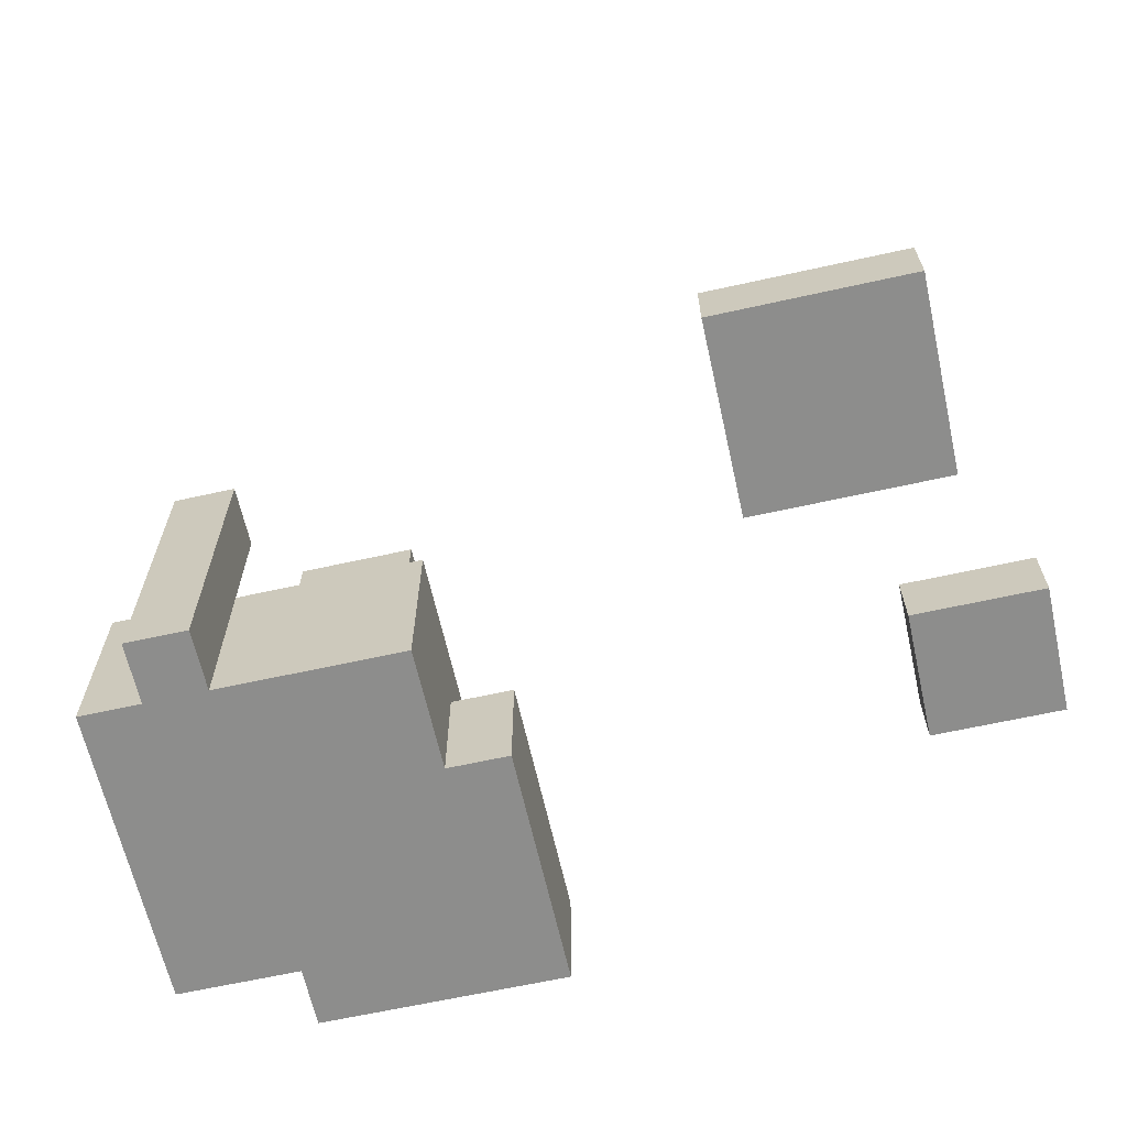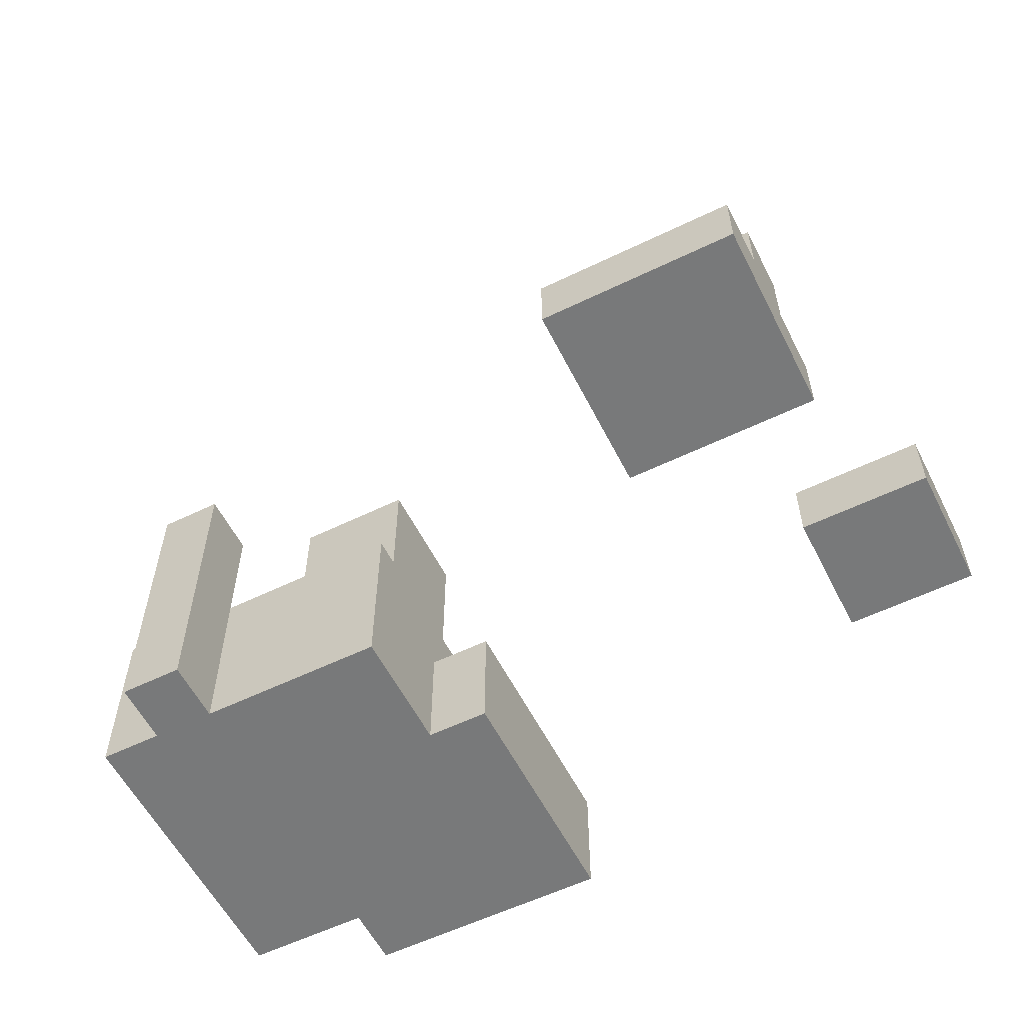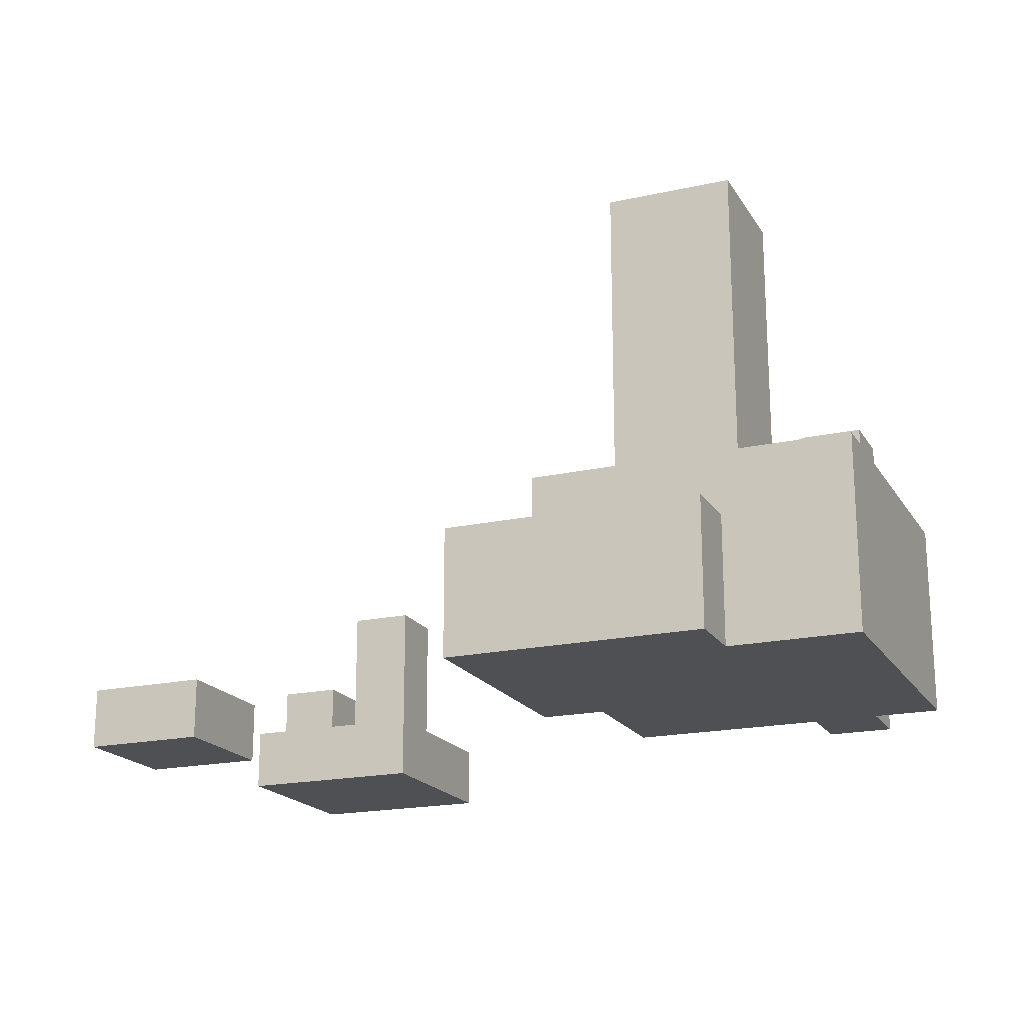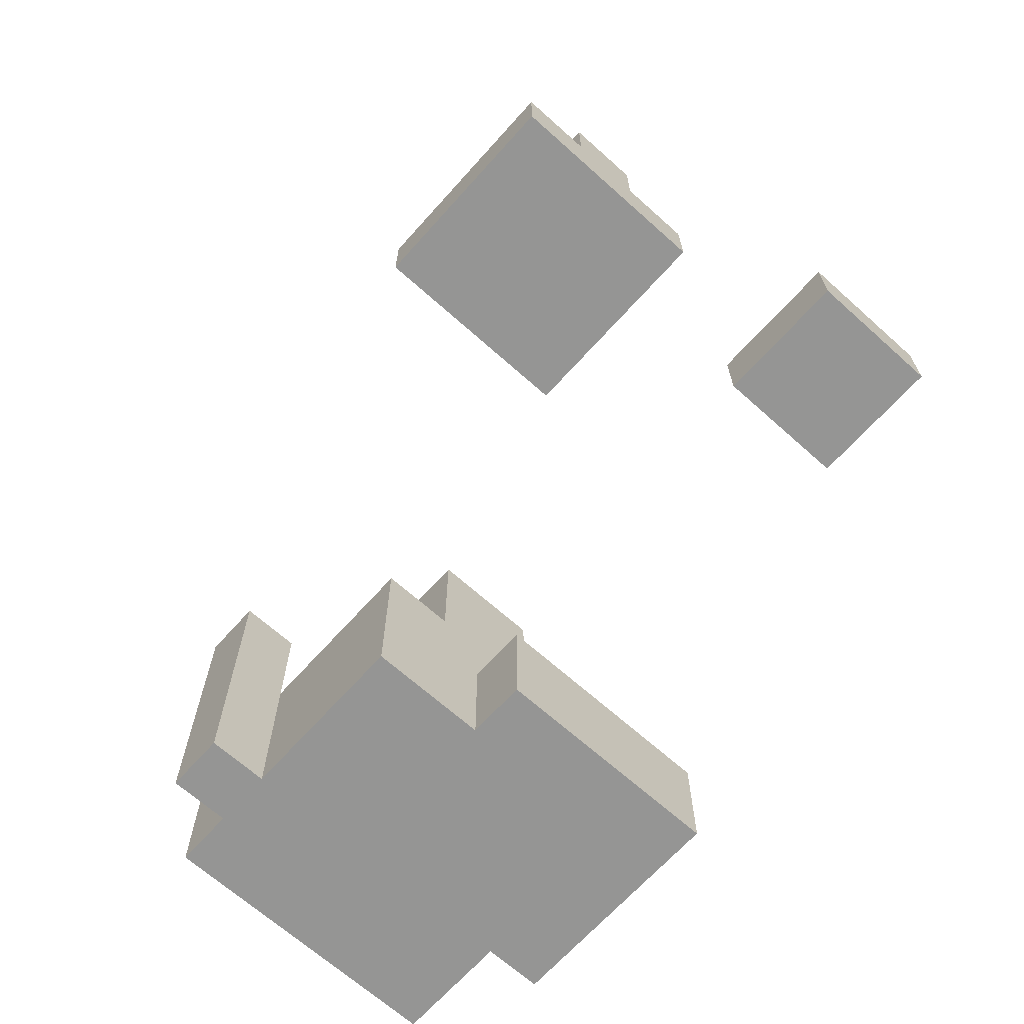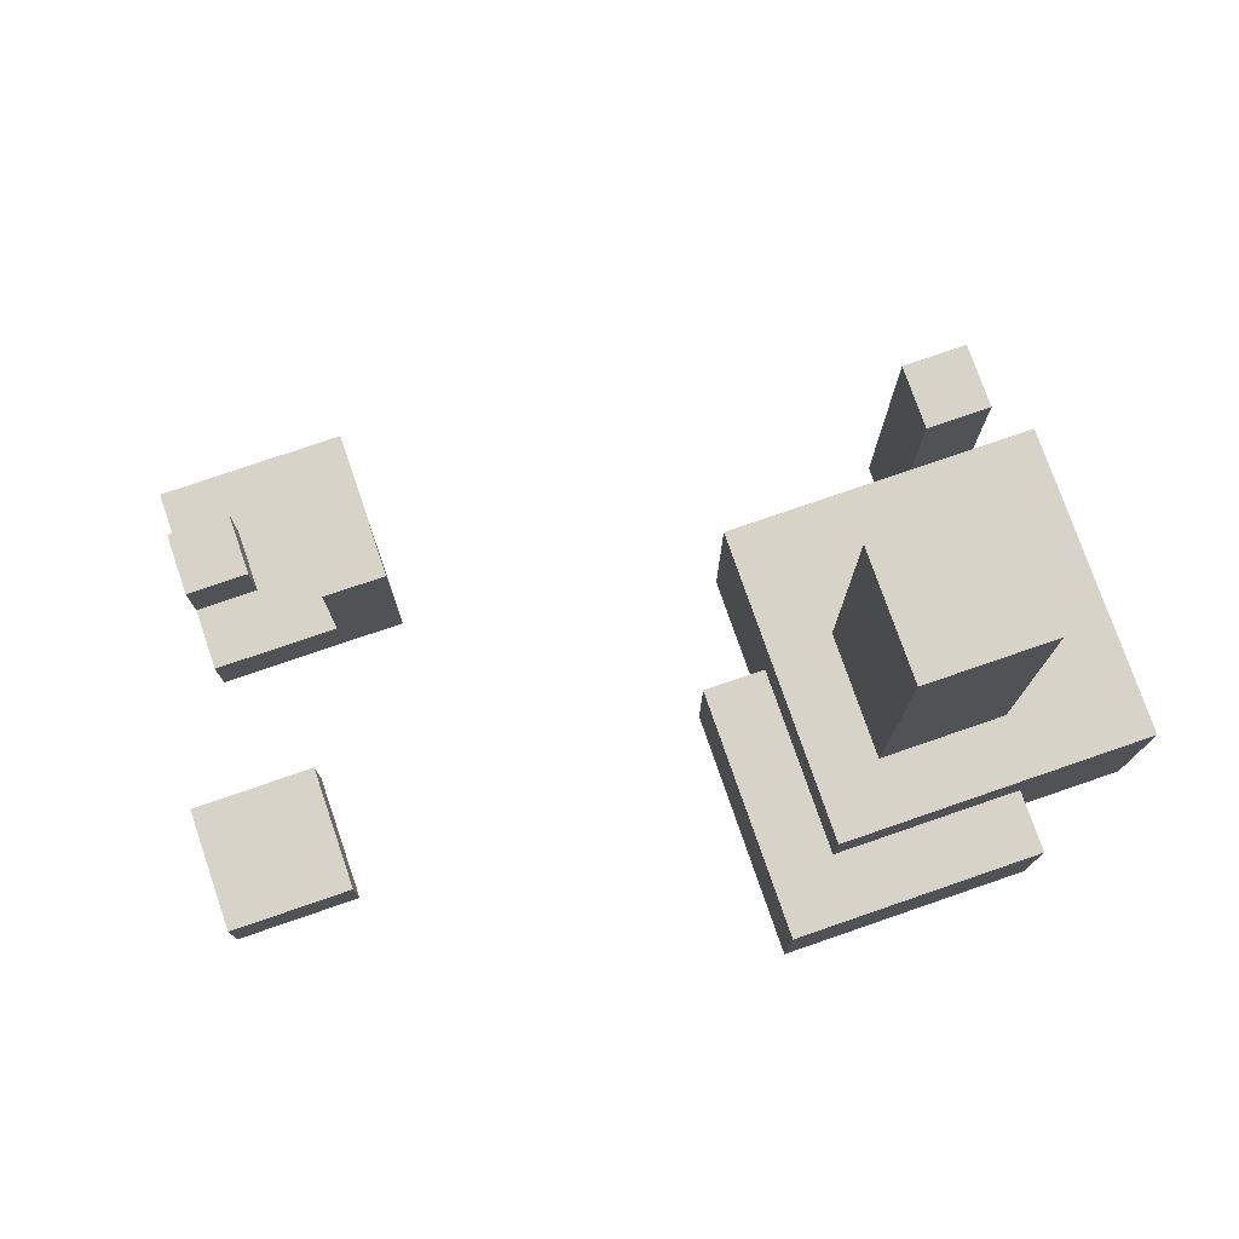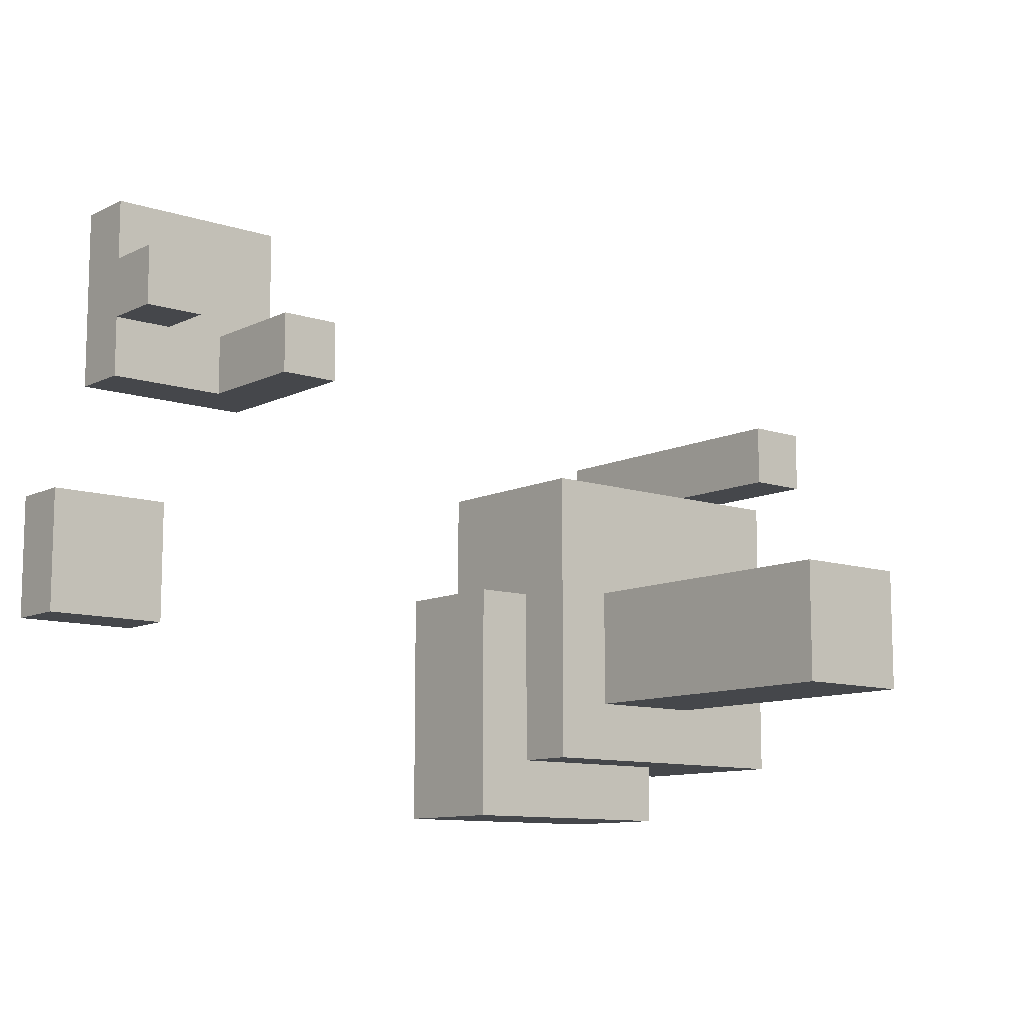
<metadata>
{"format":"obj","ext":"obj","renderer":"f3d","projection":"perspective","resolution":1024,"background":"white","views":[{"elev":-64.5,"azim":12.6,"up":"+Y"},{"elev":-57.7,"azim":26.7,"up":"+Y"},{"elev":-19.2,"azim":-157.3,"up":"+Y"},{"elev":-67.4,"azim":48.1,"up":"+Y"},{"elev":76.3,"azim":161.0,"up":"+Y"},{"elev":-10.5,"azim":140.3,"up":"+Z"}]}
</metadata>
<code>
o
v -0.7 0 0.2
v -0.7 0 -0.3
v -0.7 0.3 0.2
v -0.7 0.3 -0.3
v -0.6 0 0.3
v -0.6 0 0.2
v -0.6 0.3 0.2
v -0.6 0.5 0.3
v -0.6 0.5 0.2
v -0.5 0 -0.3
v -0.5 0 -0.4
v -0.5 0.2 -0.3
v -0.5 0.2 -0.4
v -0.5 0.3 0
v -0.5 0.3 -0.2
v -0.5 0.8 0
v -0.5 0.8 -0.2
v 0.3 0 0.6
v 0.3 0 0.3
v 0.3 0.1 0.6
v 0.3 0.1 0.4
v 0.3 0.1 0.3
v 0.3 0.3 0.4
v 0.3 0.3 0.3
v 0.5 0 0.1
v 0.5 0 -0.1
v 0.5 0.1 0.5
v 0.5 0.1 0.4
v 0.5 0.1 0.1
v 0.5 0.1 -0.1
v 0.5 0.2 0.5
v 0.5 0.2 0.4
v -0.5 0 0.3
v -0.5 0 0.2
v -0.5 0.3 0.2
v -0.5 0.5 0.3
v -0.5 0.5 0.2
v -0.3 0.3 0
v -0.3 0.3 -0.2
v -0.3 0.8 0
v -0.3 0.8 -0.2
v -0.2 0 0.2
v -0.2 0 0
v -0.2 0.2 0
v -0.2 0.2 -0.3
v -0.2 0.3 0.2
v -0.2 0.3 -0.3
v -0.1 0 0
v -0.1 0 -0.4
v -0.1 0.2 0
v -0.1 0.2 -0.4
v 0.4 0.1 0.4
v 0.4 0.1 0.3
v 0.4 0.3 0.4
v 0.4 0.3 0.3
v 0.6 0 0.6
v 0.6 0 0.3
v 0.6 0.1 0.6
v 0.6 0.1 0.5
v 0.6 0.1 0.4
v 0.6 0.1 0.3
v 0.6 0.2 0.5
v 0.6 0.2 0.4
v 0.7 0 0.1
v 0.7 0 -0.1
v 0.7 0.1 0.1
v 0.7 0.1 -0.1
v 0.3 0 0.6
v 0.3 0.1 0.6
v 0.6 0 0.6
v 0.6 0.1 0.6
v 0.5 0.1 0.5
v 0.5 0.2 0.5
v 0.6 0.1 0.5
v 0.6 0.2 0.5
v 0.3 0.1 0.4
v 0.3 0.3 0.4
v 0.4 0.1 0.4
v 0.4 0.3 0.4
v -0.6 0 0.3
v -0.6 0.5 0.3
v -0.5 0 0.3
v -0.5 0.5 0.3
v -0.7 0 0.2
v -0.7 0.3 0.2
v -0.6 0 0.2
v -0.6 0.3 0.2
v -0.5 0 0.2
v -0.5 0.3 0.2
v -0.2 0 0.2
v -0.2 0.3 0.2
v 0.5 0 0.1
v 0.5 0.1 0.1
v 0.7 0 0.1
v 0.7 0.1 0.1
v -0.5 0.3 0
v -0.5 0.8 0
v -0.3 0.3 0
v -0.3 0.8 0
v -0.2 0 0
v -0.2 0.2 0
v -0.1 0 0
v -0.1 0.2 0
v 0.5 0.1 0.4
v 0.5 0.2 0.4
v 0.6 0.1 0.4
v 0.6 0.2 0.4
v 0.3 0 0.3
v 0.3 0.1 0.3
v 0.3 0.3 0.3
v 0.4 0.1 0.3
v 0.4 0.3 0.3
v 0.6 0 0.3
v 0.6 0.1 0.3
v -0.6 0.3 0.2
v -0.6 0.5 0.2
v -0.5 0.3 0.2
v -0.5 0.5 0.2
v 0.5 0 -0.1
v 0.5 0.1 -0.1
v 0.7 0 -0.1
v 0.7 0.1 -0.1
v -0.5 0.3 -0.2
v -0.5 0.8 -0.2
v -0.3 0.3 -0.2
v -0.3 0.8 -0.2
v -0.7 0 -0.3
v -0.7 0.3 -0.3
v -0.5 0 -0.3
v -0.5 0.2 -0.3
v -0.2 0.2 -0.3
v -0.2 0.3 -0.3
v -0.5 0 -0.4
v -0.5 0.2 -0.4
v -0.1 0 -0.4
v -0.1 0.2 -0.4
v 0.3 0 0.6
v 0.6 0 0.6
v -0.6 0 0.3
v -0.5 0 0.3
v 0.3 0 0.3
v 0.6 0 0.3
v -0.7 0 0.2
v -0.6 0 0.2
v -0.5 0 0.2
v -0.2 0 0.2
v 0.5 0 0.1
v 0.7 0 0.1
v -0.5 0 0
v -0.2 0 0
v -0.1 0 0
v 0.5 0 -0.1
v 0.7 0 -0.1
v -0.7 0 -0.3
v -0.5 0 -0.3
v -0.5 0 -0.4
v -0.1 0 -0.4
v 0.3 0.1 0.6
v 0.6 0.1 0.6
v 0.5 0.1 0.5
v 0.6 0.1 0.5
v 0.3 0.1 0.4
v 0.4 0.1 0.4
v 0.5 0.1 0.4
v 0.6 0.1 0.4
v 0.4 0.1 0.3
v 0.6 0.1 0.3
v 0.5 0.1 0.1
v 0.7 0.1 0.1
v 0.5 0.1 -0.1
v 0.7 0.1 -0.1
v 0.5 0.2 0.5
v 0.6 0.2 0.5
v 0.5 0.2 0.4
v 0.6 0.2 0.4
v -0.2 0.2 0
v -0.1 0.2 0
v -0.5 0.2 -0.3
v -0.2 0.2 -0.3
v -0.5 0.2 -0.4
v -0.1 0.2 -0.4
v 0.3 0.3 0.4
v 0.4 0.3 0.4
v 0.3 0.3 0.3
v 0.4 0.3 0.3
v -0.7 0.3 0.2
v -0.6 0.3 0.2
v -0.5 0.3 0.2
v -0.2 0.3 0.2
v -0.5 0.3 0
v -0.3 0.3 0
v -0.5 0.3 -0.2
v -0.3 0.3 -0.2
v -0.7 0.3 -0.3
v -0.2 0.3 -0.3
v -0.6 0.5 0.3
v -0.5 0.5 0.3
v -0.6 0.5 0.2
v -0.5 0.5 0.2
v -0.5 0.8 0
v -0.3 0.8 0
v -0.5 0.8 -0.2
v -0.3 0.8 -0.2
f 3 2 1
f 4 2 3
f 7 6 5
f 8 7 5
f 9 7 8
f 12 11 10
f 13 11 12
f 16 15 14
f 17 15 16
f 20 19 18
f 21 19 20
f 22 19 21
f 23 22 21
f 24 22 23
f 29 26 25
f 30 26 29
f 31 28 27
f 32 28 31
f 33 34 35
f 33 35 36
f 36 35 37
f 38 39 40
f 40 39 41
f 42 43 44
f 42 44 46
f 44 45 46
f 46 45 47
f 48 49 50
f 50 49 51
f 52 53 54
f 54 53 55
f 56 57 58
f 58 57 59
f 59 57 60
f 60 57 61
f 59 60 62
f 62 60 63
f 64 65 66
f 66 65 67
f 70 69 68
f 71 69 70
f 74 73 72
f 75 73 74
f 78 77 76
f 79 77 78
f 82 81 80
f 83 81 82
f 86 85 84
f 87 85 86
f 90 89 88
f 91 89 90
f 94 93 92
f 95 93 94
f 98 97 96
f 99 97 98
f 102 101 100
f 103 101 102
f 104 105 106
f 106 105 107
f 108 109 111
f 109 110 111
f 111 110 112
f 108 111 113
f 113 111 114
f 115 116 117
f 117 116 118
f 119 120 121
f 121 120 122
f 123 124 125
f 125 124 126
f 127 128 129
f 129 128 130
f 130 128 131
f 131 128 132
f 133 134 135
f 135 134 136
f 141 138 137
f 142 138 141
f 144 140 139
f 145 140 144
f 149 146 145
f 149 144 143
f 149 145 144
f 150 146 149
f 152 148 147
f 153 148 152
f 154 149 143
f 155 151 150
f 155 149 154
f 155 150 149
f 156 151 155
f 157 151 156
f 158 159 160
f 160 159 161
f 158 160 162
f 162 160 163
f 163 160 164
f 164 165 166
f 163 164 166
f 166 165 167
f 168 169 170
f 170 169 171
f 172 173 174
f 174 173 175
f 176 177 179
f 178 179 180
f 179 177 181
f 180 179 181
f 182 183 184
f 184 183 185
f 186 187 190
f 188 189 190
f 187 188 190
f 190 189 191
f 186 190 192
f 191 189 193
f 186 192 194
f 192 193 194
f 193 189 195
f 194 193 195
f 196 197 198
f 198 197 199
f 200 201 202
f 202 201 203

</code>
